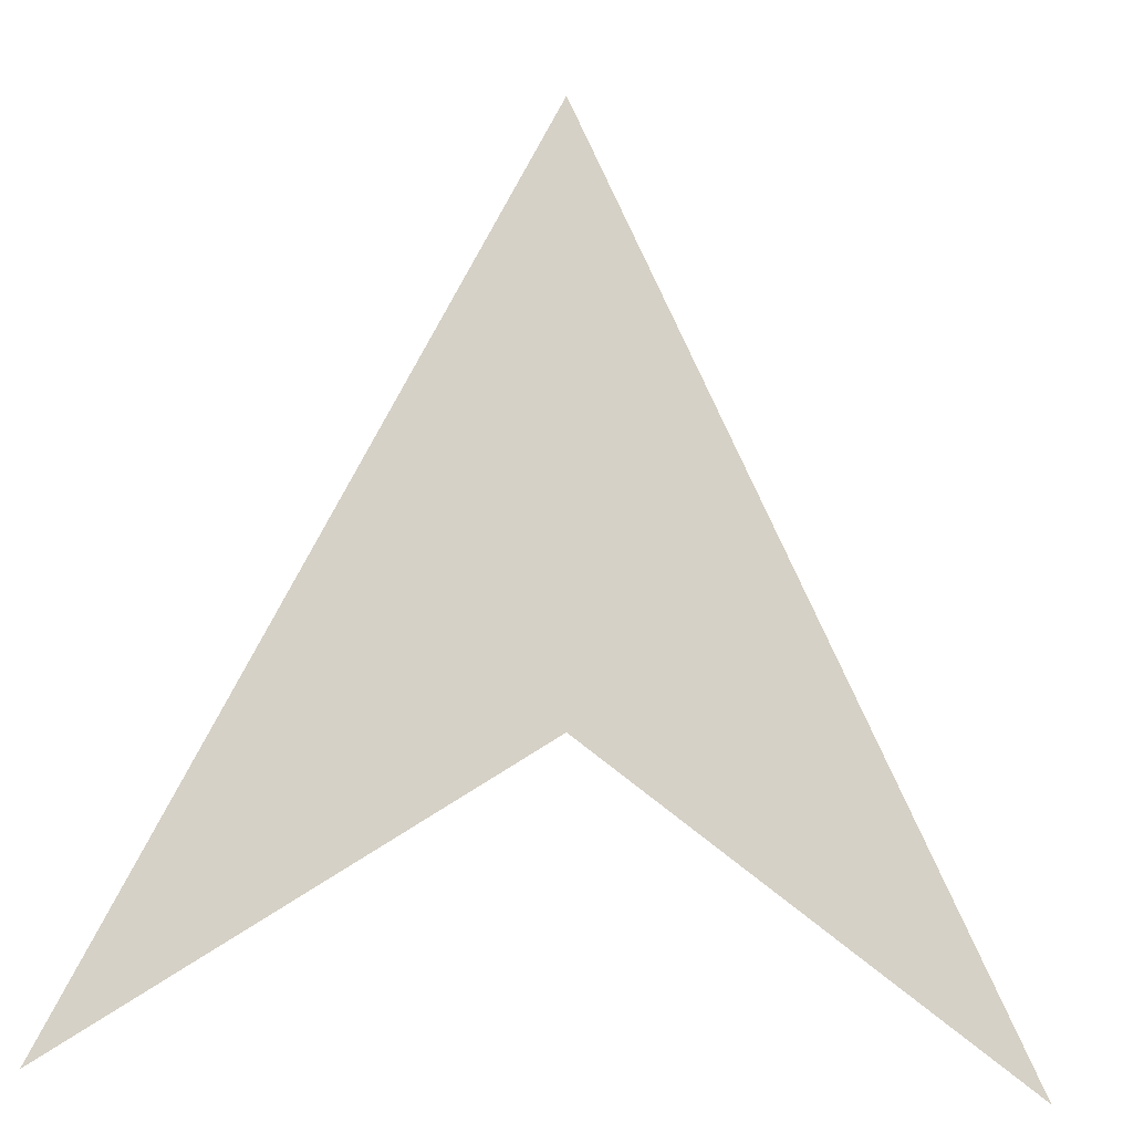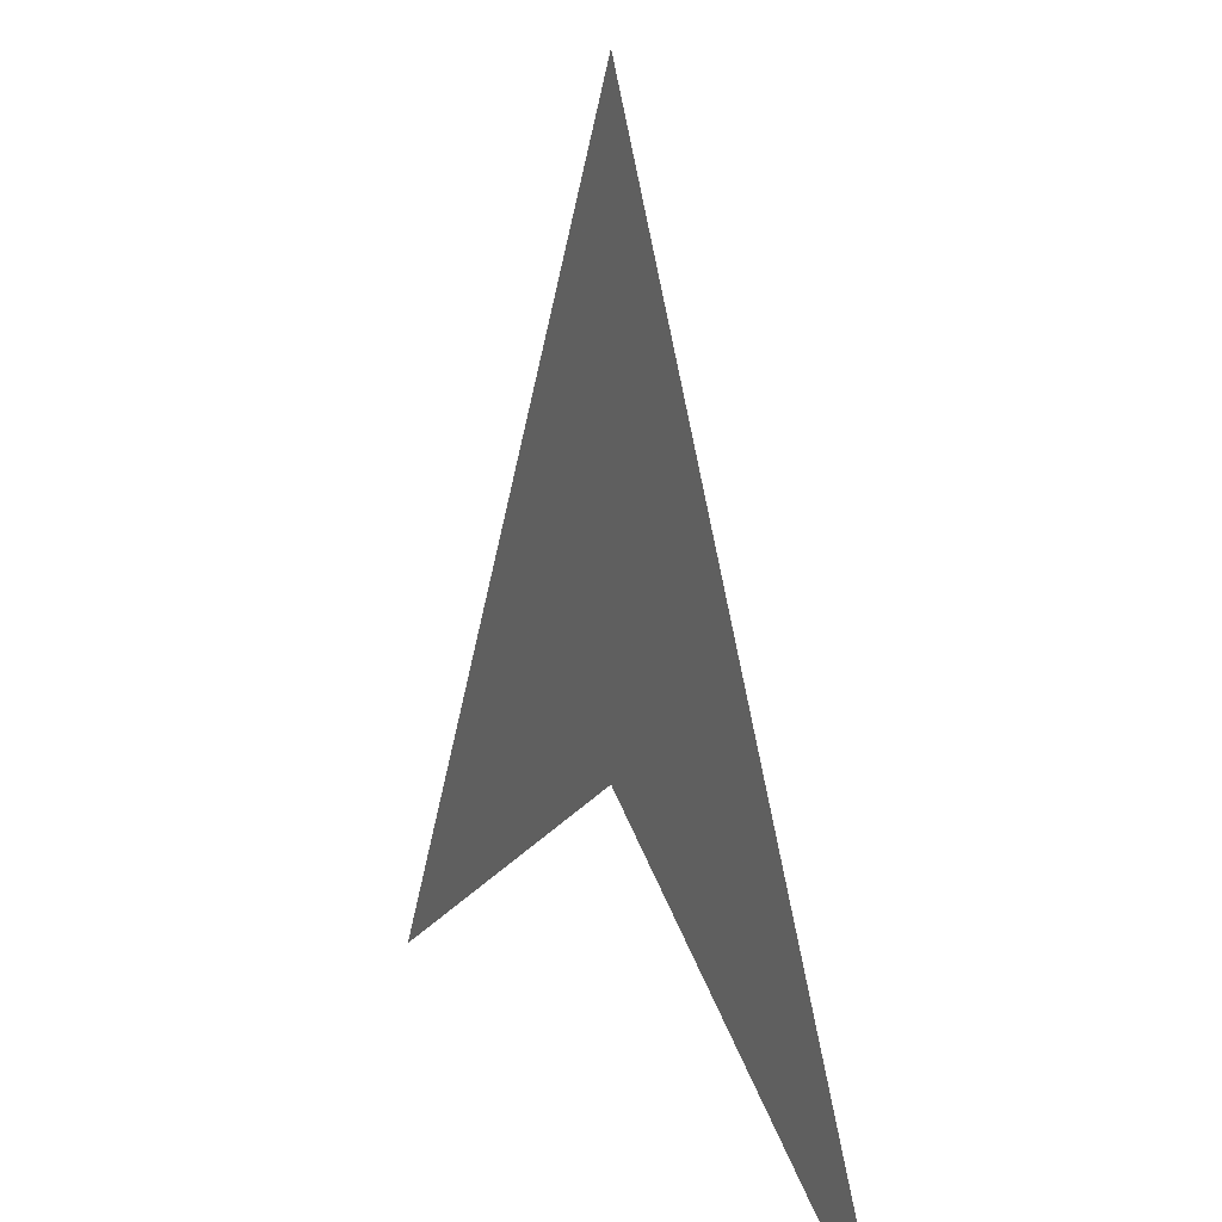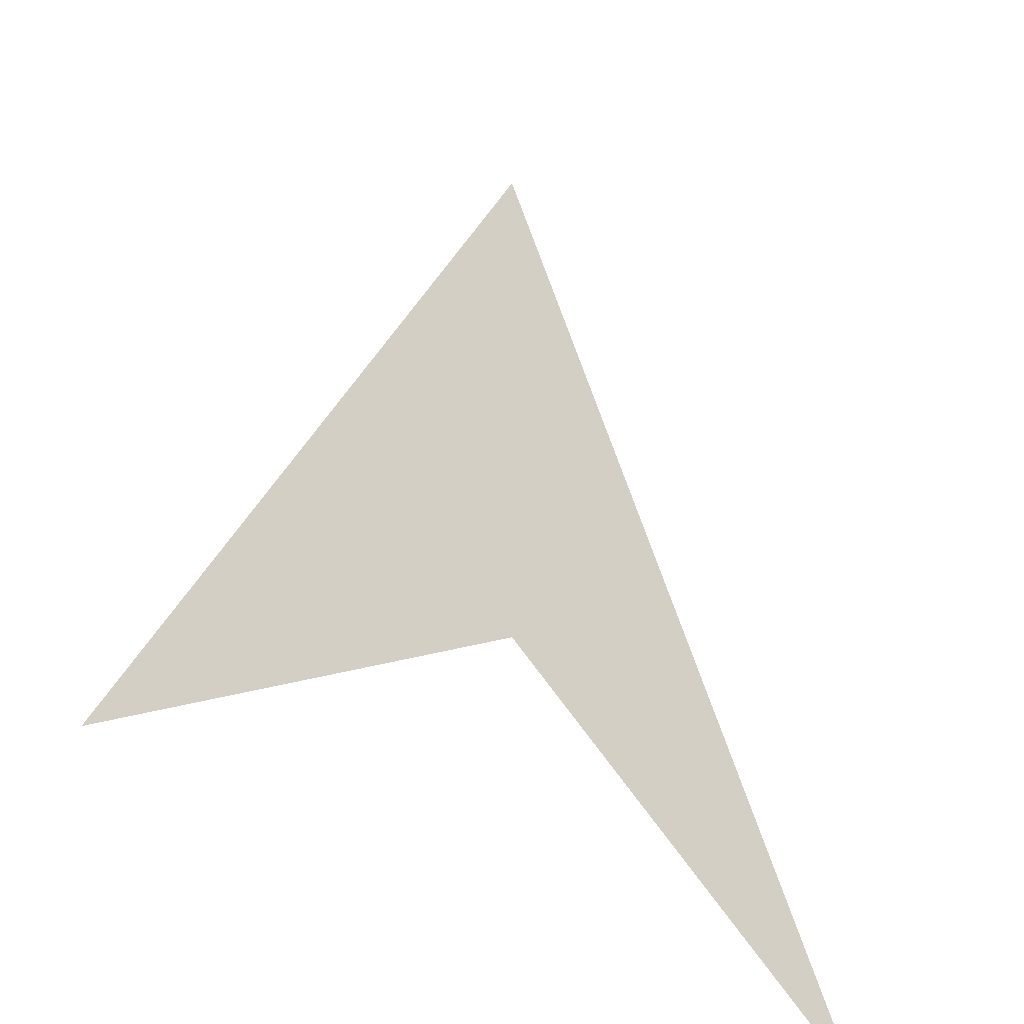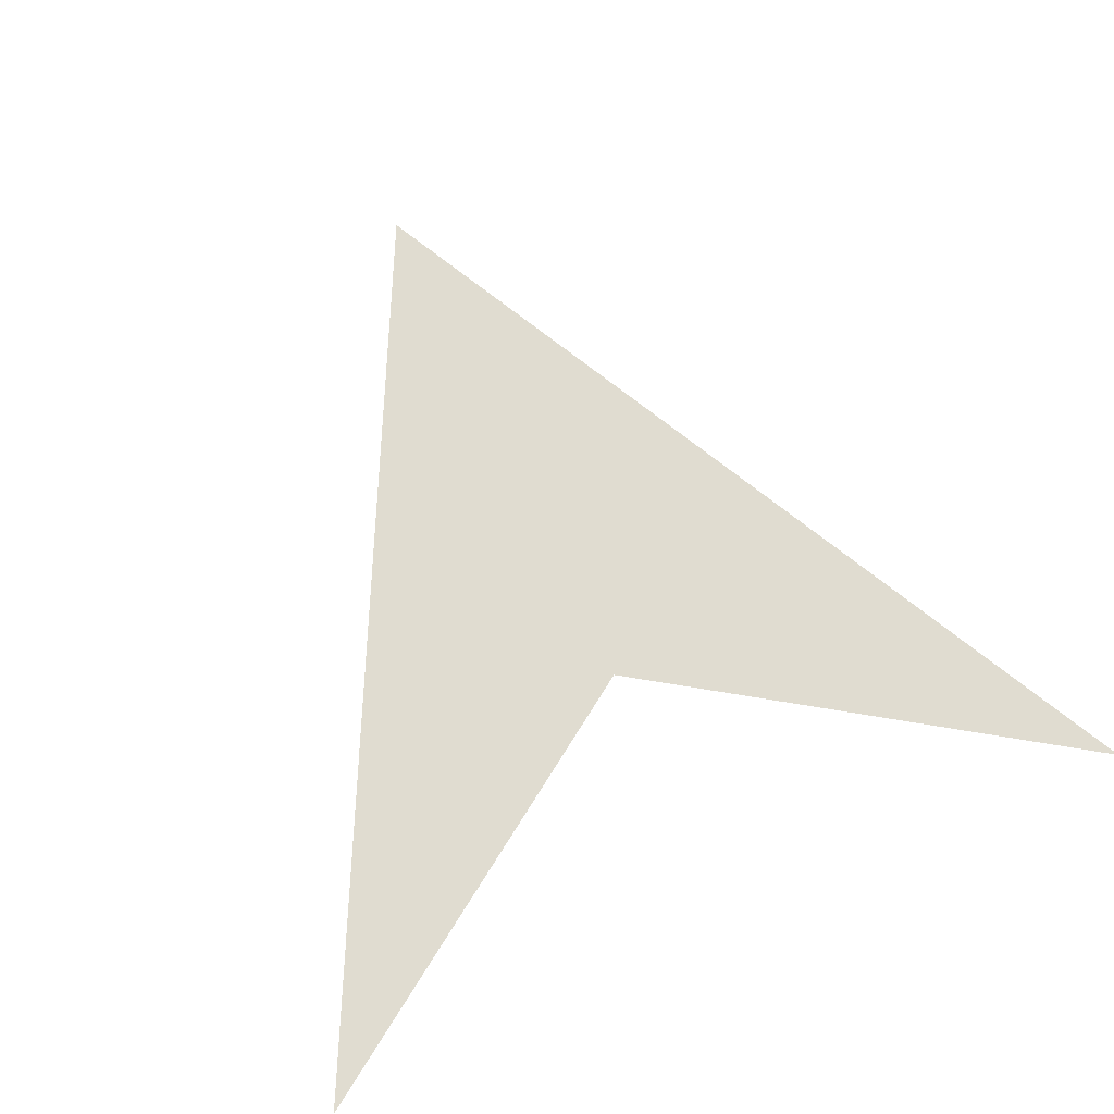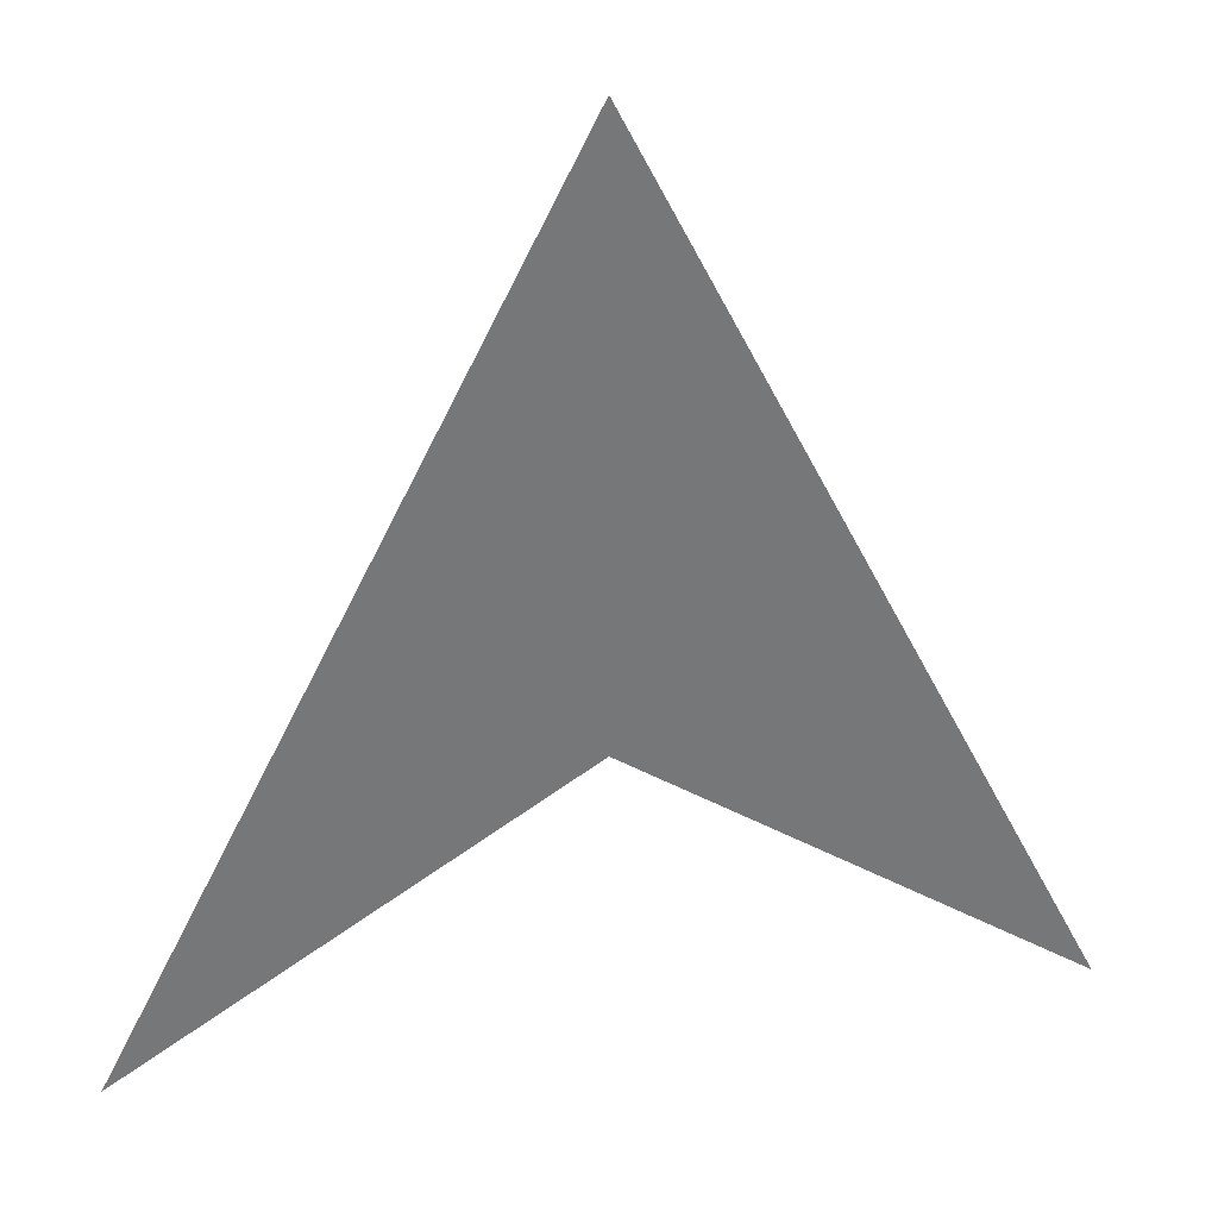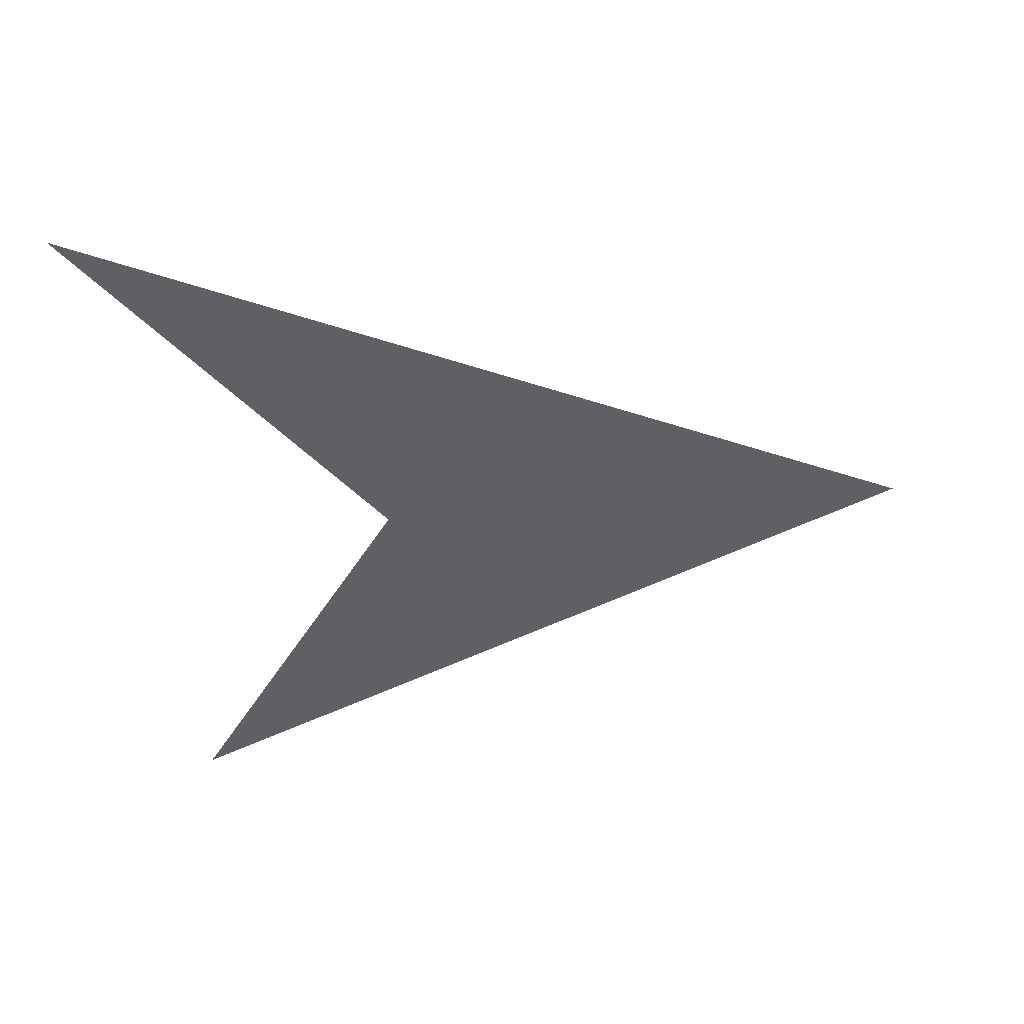
<metadata>
{"format":"obj","ext":"obj","renderer":"f3d","projection":"perspective","resolution":1024,"background":"white","views":[{"elev":-16.2,"azim":161.2,"up":"+Z"},{"elev":15.6,"azim":-116.2,"up":"+Z"},{"elev":-38.2,"azim":-43.2,"up":"+Z"},{"elev":69.7,"azim":155.6,"up":"+Y"},{"elev":33.4,"azim":169.5,"up":"+Z"},{"elev":-43.8,"azim":-84.9,"up":"+Y"}]}
</metadata>
<code>
o Plane
v 1 0 -1
v -0 0 1
v -1 0 -1
v 0 0 -0.3295
f 1 4 2
f 4 3 2

</code>
